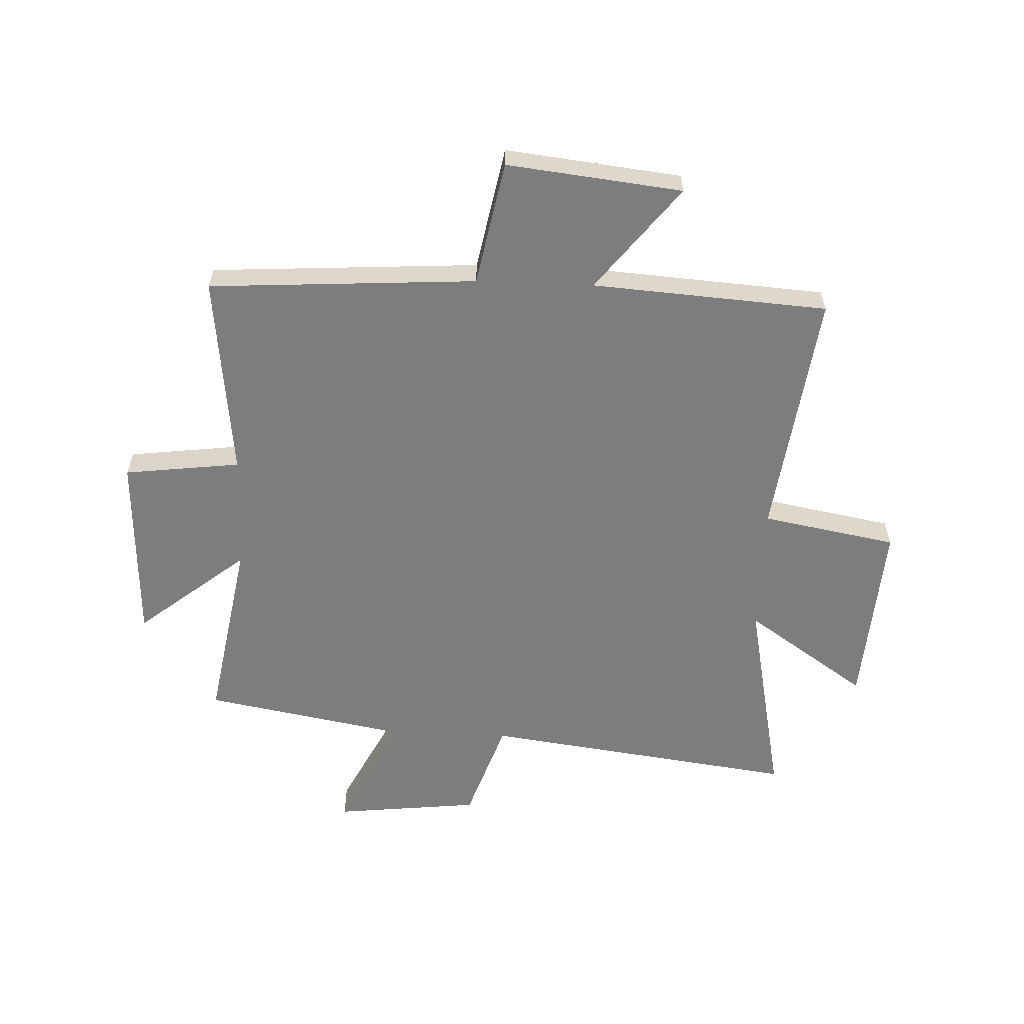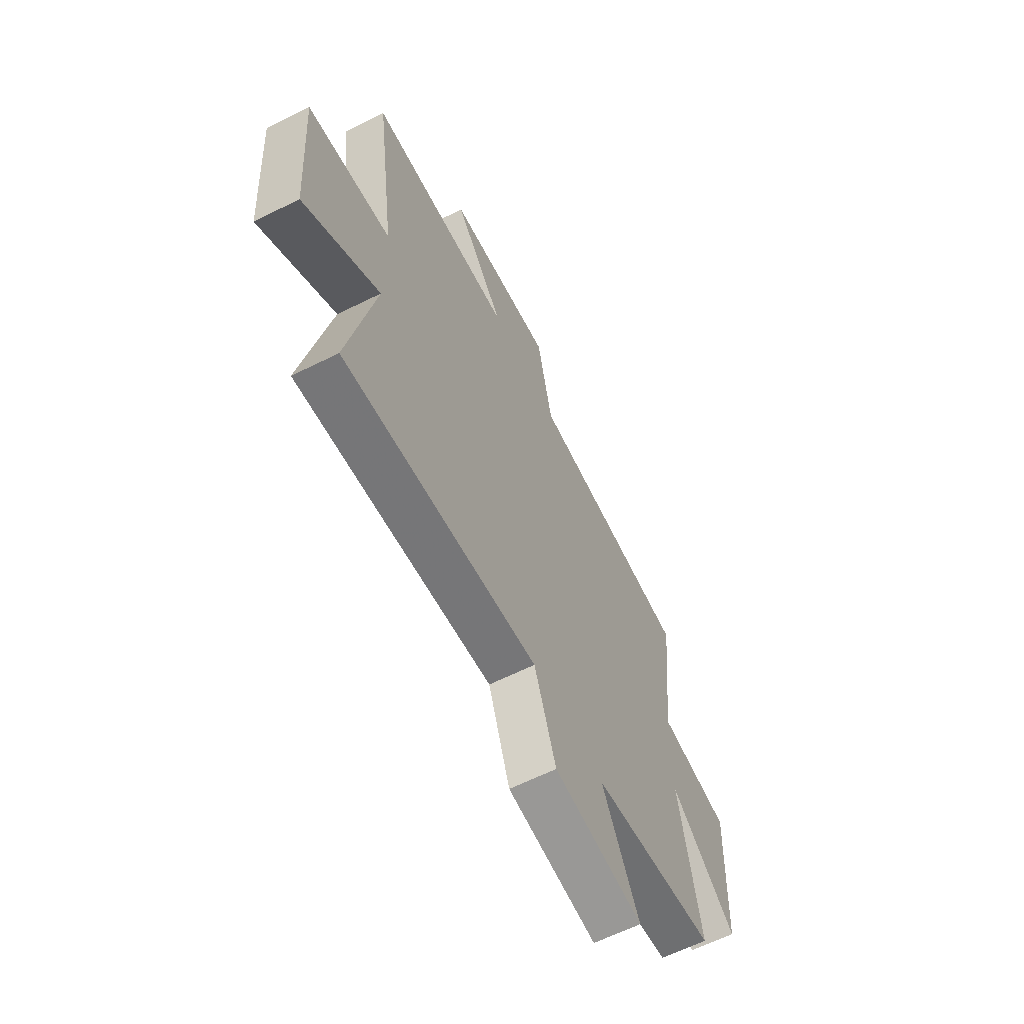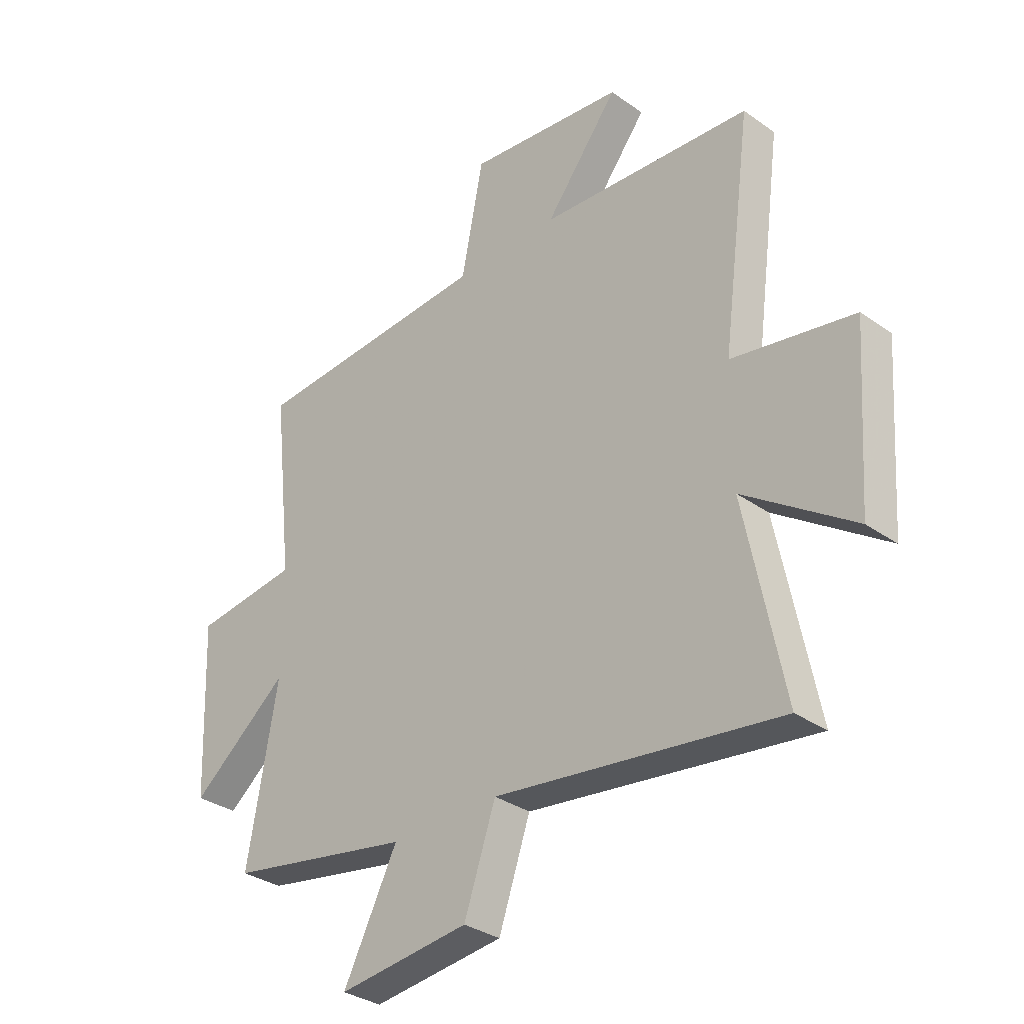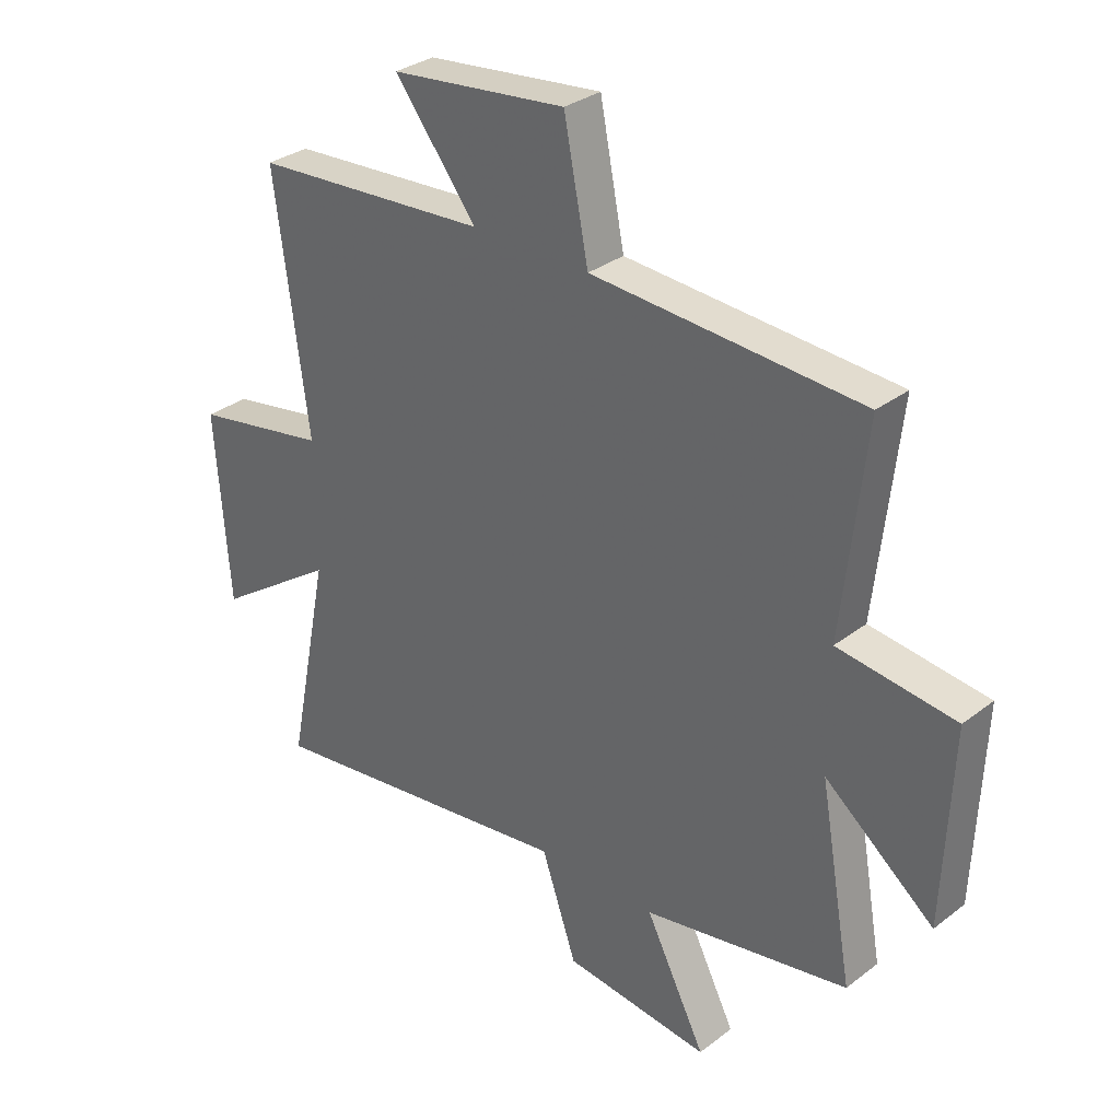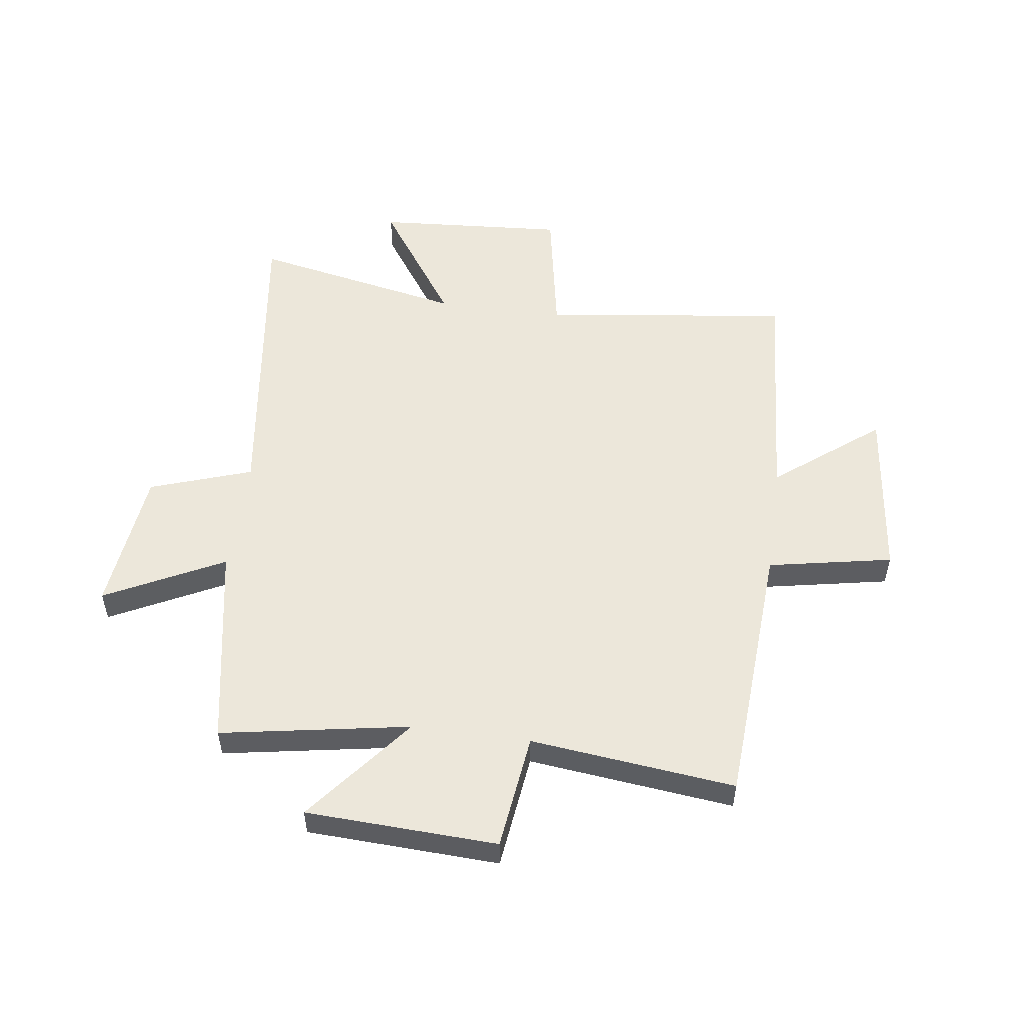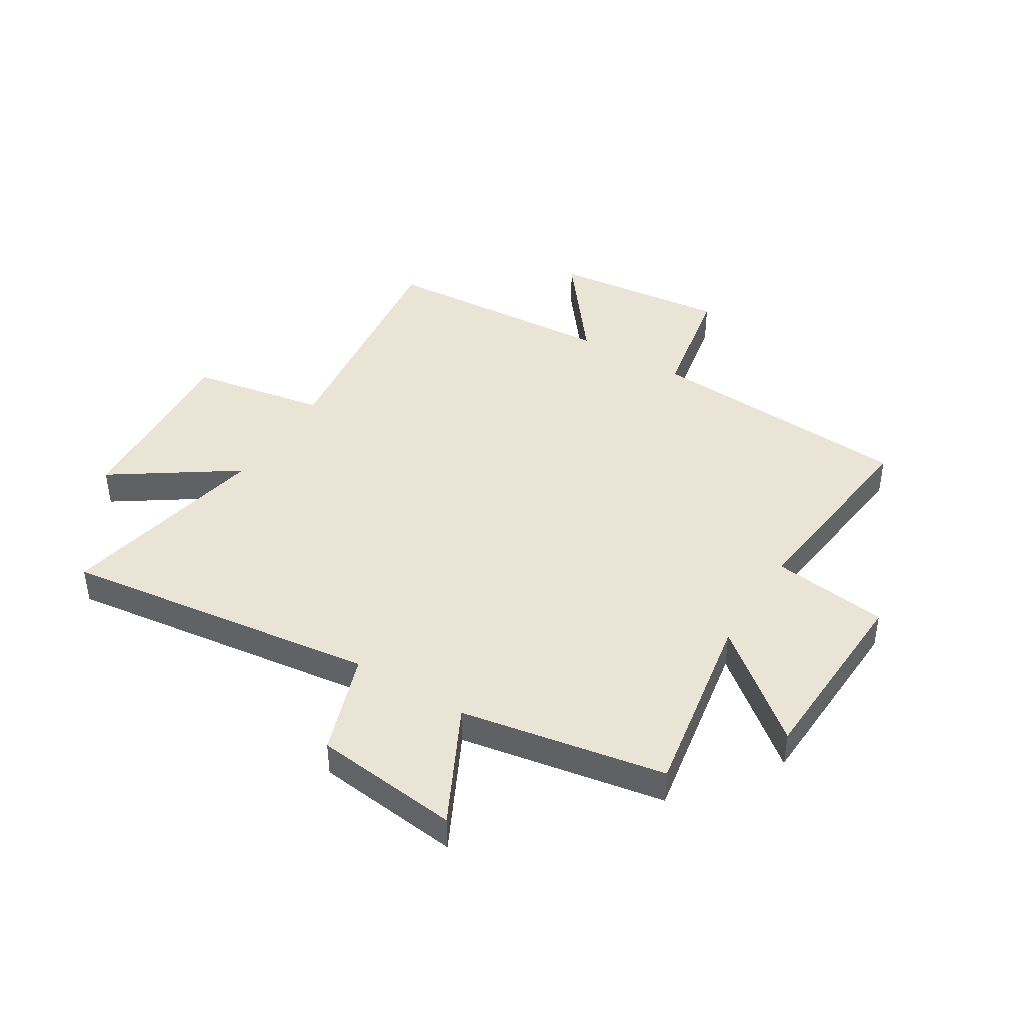
<metadata>
{"format":"obj","ext":"obj","renderer":"f3d","projection":"perspective","resolution":1024,"background":"white","views":[{"elev":-59.2,"azim":-2.2,"up":"+Y"},{"elev":-63.5,"azim":116.6,"up":"+Z"},{"elev":-32.7,"azim":45.6,"up":"+Z"},{"elev":31.8,"azim":-137.0,"up":"+Z"},{"elev":53.0,"azim":-82.1,"up":"+Y"},{"elev":42.7,"azim":-148.1,"up":"+Y"}]}
</metadata>
<code>
v 0.559 0.07 0.47
v 0.5 0.07 0.031
v 0.739 0.07 -0.013
v 0.715 0.07 -0.349
v 0.5 0.07 -0.201
v 0.575 0.07 -0.576
v 0.017 0.07 -0.5
v -0.045 0.07 -0.68
v -0.303 0.07 -0.708
v -0.197 0.07 -0.5
v -0.559 0.07 -0.433
v -0.5 0.07 -0.1
v -0.692 0.07 -0.253
v -0.706 0.07 0.085
v -0.5 0.07 0.11
v -0.54 0.07 0.472
v -0.066 0.07 0.5
v -0.023 0.07 0.72
v 0.287 0.07 0.684
v 0.142 0.07 0.5
v 0.559 0 0.47
v 0.5 0 0.031
v 0.739 0 -0.013
v 0.715 0 -0.349
v 0.5 0 -0.201
v 0.575 0 -0.576
v 0.017 0 -0.5
v -0.045 0 -0.68
v -0.303 0 -0.708
v -0.197 0 -0.5
v -0.559 0 -0.433
v -0.5 0 -0.1
v -0.692 0 -0.253
v -0.706 0 0.085
v -0.5 0 0.11
v -0.54 0 0.472
v -0.066 0 0.5
v -0.023 0 0.72
v 0.287 0 0.684
v 0.142 0 0.5
f 17 18 19 20
f 20 1 2
f 17 20 2
f 16 17 2
f 15 16 2
f 12 13 14 15
f 12 15 2 3
f 10 11 12 3
f 7 8 9 10
f 7 10 3
f 5 6 7
f 5 7 3
f 3 4 5
f 40 39 38 37
f 22 21 40
f 22 40 37
f 22 37 36
f 22 36 35
f 35 34 33 32
f 23 22 35 32
f 23 32 31 30
f 30 29 28 27
f 23 30 27
f 27 26 25
f 23 27 25
f 25 24 23
f 1 21 22 2
f 2 22 23 3
f 3 23 24 4
f 4 24 25 5
f 5 25 26 6
f 6 26 27 7
f 7 27 28 8
f 8 28 29 9
f 9 29 30 10
f 10 30 31 11
f 11 31 32 12
f 12 32 33 13
f 13 33 34 14
f 14 34 35 15
f 15 35 36 16
f 16 36 37 17
f 17 37 38 18
f 18 38 39 19
f 19 39 40 20
f 20 40 21 1

</code>
